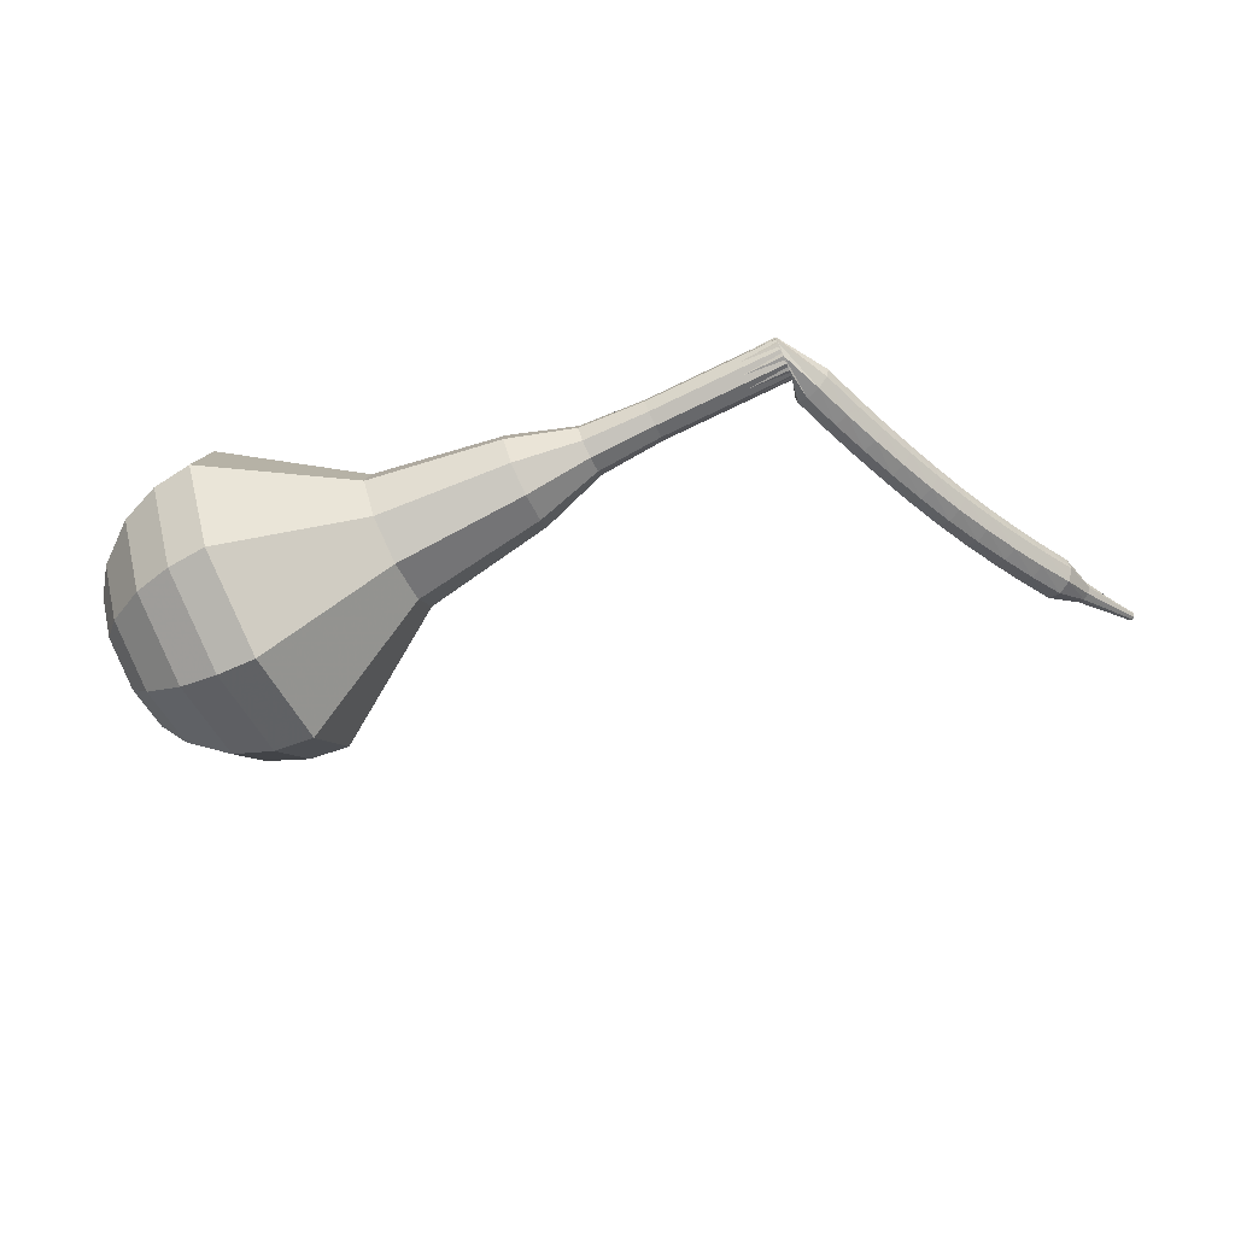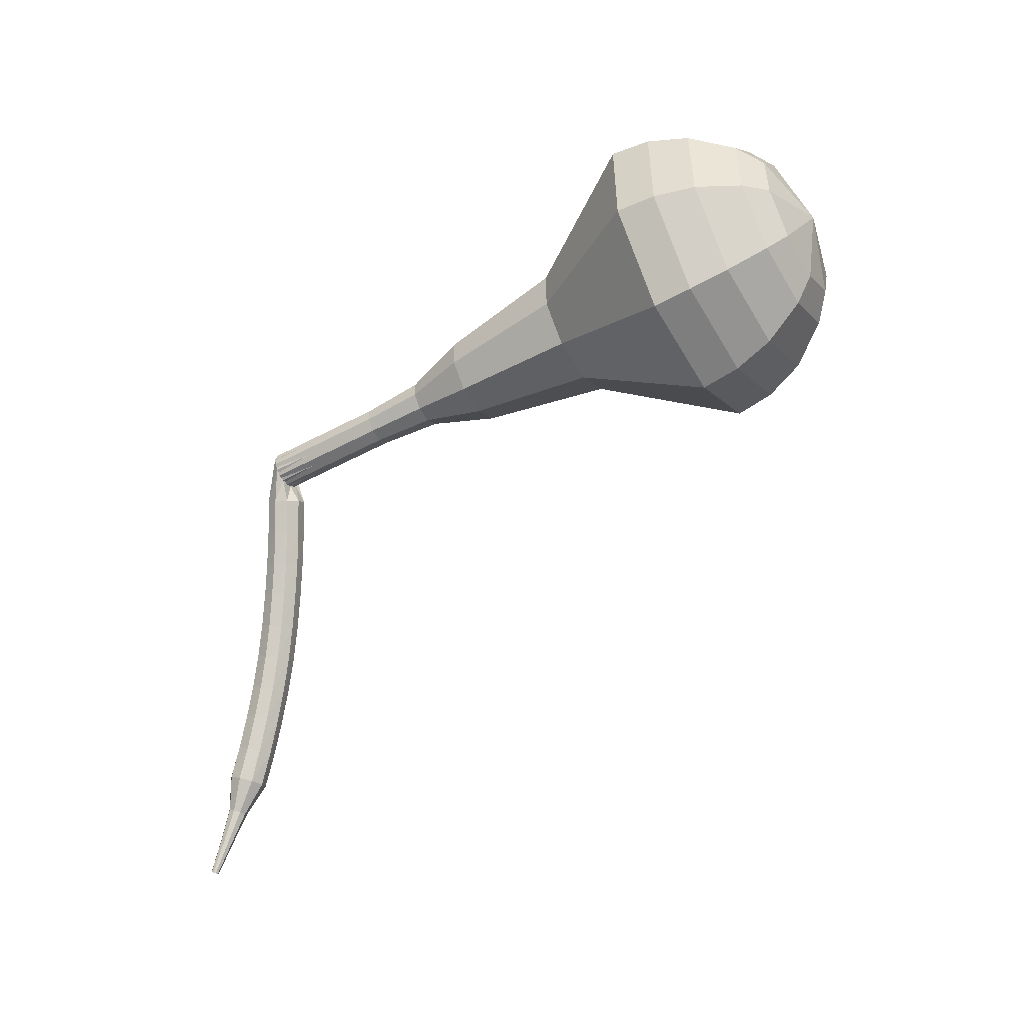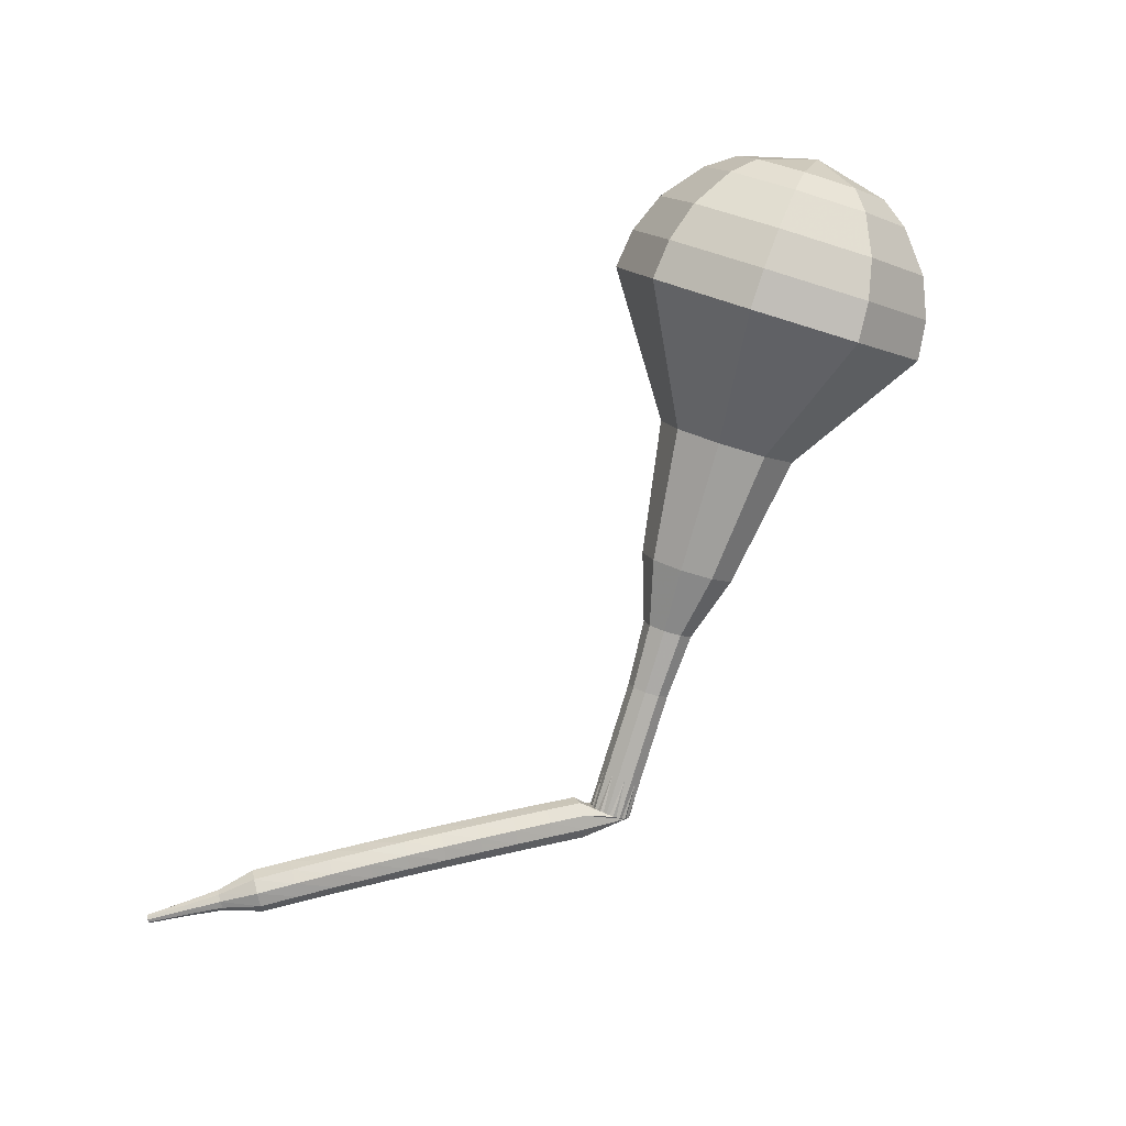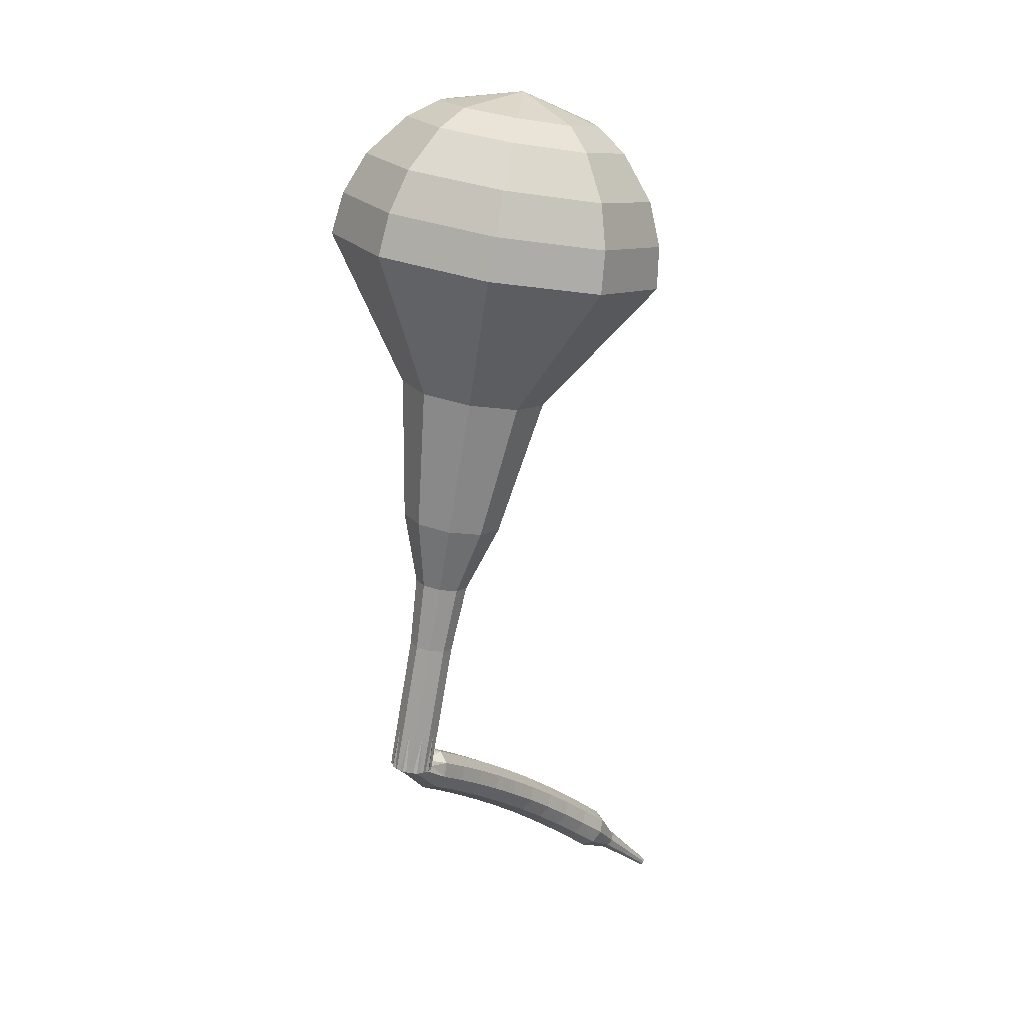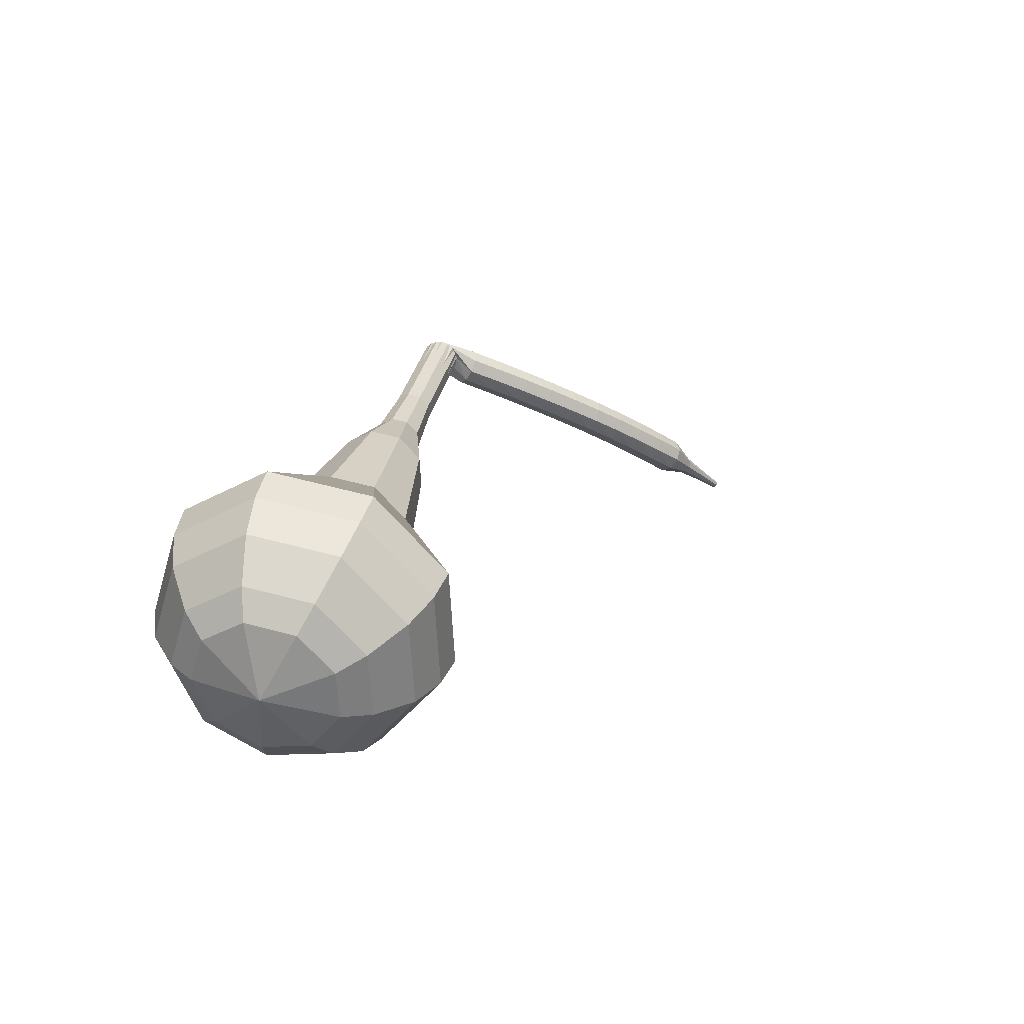
<metadata>
{"format":"obj","ext":"obj","renderer":"f3d","projection":"perspective","resolution":1024,"background":"white","views":[{"elev":77.9,"azim":-154.8,"up":"+Z"},{"elev":-70.2,"azim":77.5,"up":"+Z"},{"elev":48.3,"azim":-47.7,"up":"+Y"},{"elev":-26.6,"azim":92.7,"up":"+Y"},{"elev":22.0,"azim":151.2,"up":"+Z"}]}
</metadata>
<code>
g tube1
v 170.4 127.8 183.9
v 169.1 128.1 180.8
v 166.7 129.8 179.1
v 164.3 132.1 179.7
v 163 134 182.2
v 163.4 134.5 185.6
v 165.4 133.4 188.1
v 168 131.3 188.7
v 169.9 129.1 187
v 170.4 127.8 183.9
v 170 129.4 183.7
v 169.1 129.6 181.4
v 167.3 130.9 180.2
v 165.5 132.6 180.6
v 164.6 133.9 182.5
v 164.9 134.3 184.9
v 166.3 133.5 186.8
v 168.2 131.9 187.2
v 169.7 130.3 186
v 170 129.4 183.7
v 167.9 132.5 183.5
v 167.9 132.5 183.5
v 167.9 132.5 183.5
v 167.9 132.5 183.5
v 167.9 132.5 183.5
v 167.9 132.5 183.5
v 167.9 132.5 183.5
v 167.9 132.5 183.5
v 167.9 132.5 183.5
v 167.9 132.5 183.5
v 145.9 109.3 189.9
v 146 109.1 189.3
v 146.4 108.6 189
v 146.9 108.1 189.1
v 147.2 107.9 189.6
v 147.3 108 190.3
v 147.1 108.4 190.8
v 146.6 108.8 190.9
v 146.1 109.2 190.6
v 145.9 109.3 189.9
v 145.3 110 189.2
v 145.5 109.7 188.6
v 145.5 109.1 188.3
v 145.3 108.4 188.4
v 145 108 188.9
v 144.7 108.1 189.5
v 144.6 108.6 190
v 144.7 109.2 190.1
v 145 109.8 189.8
v 145.3 110 189.2
v 143.7 110.3 188.4
v 143.9 110 187.9
v 143.9 109.4 187.6
v 143.7 108.8 187.7
v 143.4 108.4 188.1
v 143.1 108.4 188.8
v 143 108.9 189.2
v 143.1 109.6 189.3
v 143.4 110.1 189
v 143.7 110.3 188.4
v 142.1 110.6 187.7
v 142.3 110.3 187.1
v 142.4 109.7 186.8
v 142.2 109.1 186.9
v 141.9 108.7 187.4
v 141.6 108.7 188
v 141.5 109.2 188.4
v 141.5 109.9 188.5
v 141.8 110.4 188.2
v 142.1 110.6 187.7
v 140.5 110.9 186.9
v 140.8 110.6 186.3
v 140.9 110 186
v 140.7 109.3 186.1
v 140.4 108.9 186.6
v 140.1 109 187.2
v 139.9 109.4 187.6
v 140 110.1 187.7
v 140.2 110.7 187.4
v 140.5 110.9 186.9
v 139 111.1 186
v 139.2 110.8 185.5
v 139.3 110.2 185.2
v 139.2 109.5 185.3
v 138.9 109.1 185.7
v 138.6 109.2 186.3
v 138.4 109.6 186.8
v 138.4 110.3 186.9
v 138.6 110.9 186.6
v 139 111.1 186
v 137.4 111.2 185.2
v 137.7 111 184.6
v 137.8 110.4 184.3
v 137.7 109.7 184.4
v 137.4 109.3 184.9
v 137.1 109.3 185.5
v 136.9 109.8 185.9
v 136.9 110.4 186.1
v 137.1 111 185.8
v 137.4 111.2 185.2
v 135.8 111.3 184.3
v 136.2 111.1 183.8
v 136.3 110.5 183.5
v 136.2 109.8 183.6
v 136 109.4 184
v 135.6 109.4 184.6
v 135.4 109.8 185.1
v 135.3 110.5 185.2
v 135.5 111.1 184.9
v 135.8 111.3 184.3
v 134.3 111.3 183.4
v 134.7 111.1 182.9
v 134.8 110.5 182.6
v 134.8 109.8 182.7
v 134.5 109.4 183.1
v 134.2 109.4 183.7
v 133.9 109.8 184.1
v 133.8 110.5 184.3
v 134 111.1 184
v 134.3 111.3 183.4
v 132.8 111.3 182.5
v 133.2 111.1 181.9
v 133.4 110.5 181.7
v 133.3 109.8 181.8
v 133.1 109.3 182.2
v 132.7 109.3 182.8
v 132.4 109.8 183.2
v 132.3 110.4 183.3
v 132.5 111 183
v 132.8 111.3 182.5
v 131.3 111.2 181.5
v 131.7 111 181
v 131.9 110.4 180.7
v 131.9 109.7 180.8
v 131.7 109.3 181.3
v 131.3 109.2 181.8
v 131 109.6 182.3
v 130.8 110.3 182.4
v 131 110.9 182.1
v 131.3 111.2 181.5
v 129.9 110.5 180.6
v 130.1 110.4 180.3
v 130.2 110.1 180.2
v 130.3 109.8 180.2
v 130.1 109.5 180.4
v 130 109.5 180.7
v 129.8 109.7 180.9
v 129.7 110 181
v 129.7 110.3 180.8
v 129.9 110.5 180.6
v 128.5 110.1 179.6
v 128.7 110 179.4
v 128.8 109.8 179.3
v 128.8 109.6 179.3
v 128.7 109.5 179.5
v 128.6 109.4 179.7
v 128.4 109.6 179.8
v 128.4 109.8 179.8
v 128.4 110 179.7
v 128.5 110.1 179.6
v 127.1 109.7 178.6
v 127.2 109.7 178.5
v 127.3 109.5 178.4
v 127.3 109.4 178.4
v 127.3 109.3 178.5
v 127.2 109.3 178.6
v 127.1 109.4 178.7
v 127.1 109.5 178.7
v 127.1 109.6 178.7
v 127.1 109.7 178.6
f 1 2 12
f 12 11 1
f 2 3 13
f 13 12 2
f 3 4 14
f 14 13 3
f 4 5 15
f 15 14 4
f 5 6 16
f 16 15 5
f 6 7 17
f 17 16 6
f 7 8 18
f 18 17 7
f 8 9 19
f 19 18 8
f 9 10 20
f 20 19 9
f 11 12 22
f 22 21 11
f 12 13 23
f 23 22 12
f 13 14 24
f 24 23 13
f 14 15 25
f 25 24 14
f 15 16 26
f 26 25 15
f 16 17 27
f 27 26 16
f 17 18 28
f 28 27 17
f 18 19 29
f 29 28 18
f 19 20 30
f 30 29 19
f 21 22 32
f 32 31 21
f 22 23 33
f 33 32 22
f 23 24 34
f 34 33 23
f 24 25 35
f 35 34 24
f 25 26 36
f 36 35 25
f 26 27 37
f 37 36 26
f 27 28 38
f 38 37 27
f 28 29 39
f 39 38 28
f 29 30 40
f 40 39 29
f 31 32 42
f 42 41 31
f 32 33 43
f 43 42 32
f 33 34 44
f 44 43 33
f 34 35 45
f 45 44 34
f 35 36 46
f 46 45 35
f 36 37 47
f 47 46 36
f 37 38 48
f 48 47 37
f 38 39 49
f 49 48 38
f 39 40 50
f 50 49 39
f 41 42 52
f 52 51 41
f 42 43 53
f 53 52 42
f 43 44 54
f 54 53 43
f 44 45 55
f 55 54 44
f 45 46 56
f 56 55 45
f 46 47 57
f 57 56 46
f 47 48 58
f 58 57 47
f 48 49 59
f 59 58 48
f 49 50 60
f 60 59 49
f 51 52 62
f 62 61 51
f 52 53 63
f 63 62 52
f 53 54 64
f 64 63 53
f 54 55 65
f 65 64 54
f 55 56 66
f 66 65 55
f 56 57 67
f 67 66 56
f 57 58 68
f 68 67 57
f 58 59 69
f 69 68 58
f 59 60 70
f 70 69 59
f 61 62 72
f 72 71 61
f 62 63 73
f 73 72 62
f 63 64 74
f 74 73 63
f 64 65 75
f 75 74 64
f 65 66 76
f 76 75 65
f 66 67 77
f 77 76 66
f 67 68 78
f 78 77 67
f 68 69 79
f 79 78 68
f 69 70 80
f 80 79 69
f 71 72 82
f 82 81 71
f 72 73 83
f 83 82 72
f 73 74 84
f 84 83 73
f 74 75 85
f 85 84 74
f 75 76 86
f 86 85 75
f 76 77 87
f 87 86 76
f 77 78 88
f 88 87 77
f 78 79 89
f 89 88 78
f 79 80 90
f 90 89 79
f 81 82 92
f 92 91 81
f 82 83 93
f 93 92 82
f 83 84 94
f 94 93 83
f 84 85 95
f 95 94 84
f 85 86 96
f 96 95 85
f 86 87 97
f 97 96 86
f 87 88 98
f 98 97 87
f 88 89 99
f 99 98 88
f 89 90 100
f 100 99 89
f 91 92 102
f 102 101 91
f 92 93 103
f 103 102 92
f 93 94 104
f 104 103 93
f 94 95 105
f 105 104 94
f 95 96 106
f 106 105 95
f 96 97 107
f 107 106 96
f 97 98 108
f 108 107 97
f 98 99 109
f 109 108 98
f 99 100 110
f 110 109 99
f 101 102 112
f 112 111 101
f 102 103 113
f 113 112 102
f 103 104 114
f 114 113 103
f 104 105 115
f 115 114 104
f 105 106 116
f 116 115 105
f 106 107 117
f 117 116 106
f 107 108 118
f 118 117 107
f 108 109 119
f 119 118 108
f 109 110 120
f 120 119 109
f 111 112 122
f 122 121 111
f 112 113 123
f 123 122 112
f 113 114 124
f 124 123 113
f 114 115 125
f 125 124 114
f 115 116 126
f 126 125 115
f 116 117 127
f 127 126 116
f 117 118 128
f 128 127 117
f 118 119 129
f 129 128 118
f 119 120 130
f 130 129 119
f 121 122 132
f 132 131 121
f 122 123 133
f 133 132 122
f 123 124 134
f 134 133 123
f 124 125 135
f 135 134 124
f 125 126 136
f 136 135 125
f 126 127 137
f 137 136 126
f 127 128 138
f 138 137 127
f 128 129 139
f 139 138 128
f 129 130 140
f 140 139 129
f 131 132 142
f 142 141 131
f 132 133 143
f 143 142 132
f 133 134 144
f 144 143 133
f 134 135 145
f 145 144 134
f 135 136 146
f 146 145 135
f 136 137 147
f 147 146 136
f 137 138 148
f 148 147 137
f 138 139 149
f 149 148 138
f 139 140 150
f 150 149 139
f 141 142 152
f 152 151 141
f 142 143 153
f 153 152 142
f 143 144 154
f 154 153 143
f 144 145 155
f 155 154 144
f 145 146 156
f 156 155 145
f 146 147 157
f 157 156 146
f 147 148 158
f 158 157 147
f 148 149 159
f 159 158 148
f 149 150 160
f 160 159 149
f 151 152 162
f 162 161 151
f 152 153 163
f 163 162 152
f 153 154 164
f 164 163 153
f 154 155 165
f 165 164 154
f 155 156 166
f 166 165 155
f 156 157 167
f 167 166 156
f 157 158 168
f 168 167 157
f 158 159 169
f 169 168 158
f 159 160 170
f 170 169 159
v 147.3 107.9 189.9
v 147.1 108 189.3
v 146.6 108.3 189
v 146.1 108.8 189.1
v 145.9 109.2 189.6
v 145.9 109.3 190.3
v 146.3 109.1 190.8
v 146.9 108.6 190.9
v 147.3 108.2 190.6
v 147.3 107.9 189.9
v 149.4 110.2 189.3
v 149.1 110.3 188.7
v 148.7 110.6 188.4
v 148.2 111.1 188.5
v 147.9 111.5 189
v 148 111.6 189.7
v 148.4 111.4 190.2
v 148.9 110.9 190.3
v 149.3 110.5 189.9
v 149.4 110.2 189.3
v 151.4 112.5 188.7
v 151.2 112.6 188.1
v 150.7 112.9 187.7
v 150.2 113.4 187.9
v 150 113.8 188.4
v 150 113.9 189
v 150.4 113.7 189.5
v 151 113.2 189.7
v 151.4 112.8 189.3
v 151.4 112.5 188.7
v 153.7 114.7 188.1
v 153.3 114.8 187.3
v 152.8 115.2 186.9
v 152.2 115.8 187.1
v 151.8 116.2 187.7
v 152 116.3 188.5
v 152.4 116.1 189.1
v 153.1 115.5 189.3
v 153.5 115 188.9
v 153.7 114.7 188.1
v 156.5 116.3 187.5
v 155.9 116.4 186
v 154.8 117.2 185.3
v 153.7 118.3 185.5
v 153.1 119.1 186.7
v 153.3 119.3 188.2
v 154.2 118.8 189.4
v 155.4 117.9 189.7
v 156.3 116.9 188.9
v 156.5 116.3 187.5
v 161.4 120.2 186.2
v 160.5 120.4 184.1
v 158.9 121.5 183
v 157.3 123.1 183.4
v 156.4 124.3 185.1
v 156.7 124.6 187.3
v 158 123.9 189
v 159.8 122.5 189.4
v 161.1 121 188.3
v 161.4 120.2 186.2
v 168.6 122 185
v 166.7 122.5 180.3
v 163 125.1 177.8
v 159.4 128.5 178.6
v 157.4 131.3 182.5
v 158.1 132.1 187.5
v 161 130.4 191.4
v 164.9 127.2 192.2
v 167.9 123.9 189.7
v 168.6 122 185
v 169.6 123.5 184.6
v 167.8 124 180.1
v 164.2 126.5 177.6
v 160.7 129.9 178.5
v 158.8 132.5 182.2
v 159.5 133.3 187.1
v 162.3 131.7 190.8
v 166.1 128.6 191.6
v 169 125.4 189.2
v 169.6 123.5 184.6
v 170.3 125.4 184.3
v 168.6 125.8 180.2
v 165.5 128.1 178
v 162.3 131.1 178.7
v 160.6 133.5 182.1
v 161.2 134.1 186.4
v 163.8 132.7 189.8
v 167.1 129.9 190.5
v 169.7 127 188.4
v 170.3 125.4 184.3
v 170.4 127.8 183.9
v 169.1 128.1 180.8
v 166.7 129.8 179.1
v 164.3 132.1 179.7
v 163 134 182.2
v 163.4 134.5 185.6
v 165.4 133.4 188.1
v 168 131.3 188.7
v 169.9 129.1 187
v 170.4 127.8 183.9
v 170 129.4 183.7
v 169.1 129.6 181.4
v 167.3 130.9 180.2
v 165.5 132.6 180.6
v 164.6 133.9 182.5
v 164.9 134.3 184.9
v 166.3 133.5 186.8
v 168.2 131.9 187.2
v 169.7 130.3 186
v 170 129.4 183.7
v 167.9 132.5 183.5
v 167.9 132.5 183.5
v 167.9 132.5 183.5
v 167.9 132.5 183.5
v 167.9 132.5 183.5
v 167.9 132.5 183.5
v 167.9 132.5 183.5
v 167.9 132.5 183.5
v 167.9 132.5 183.5
v 167.9 132.5 183.5
f 171 172 182
f 182 181 171
f 172 173 183
f 183 182 172
f 173 174 184
f 184 183 173
f 174 175 185
f 185 184 174
f 175 176 186
f 186 185 175
f 176 177 187
f 187 186 176
f 177 178 188
f 188 187 177
f 178 179 189
f 189 188 178
f 179 180 190
f 190 189 179
f 181 182 192
f 192 191 181
f 182 183 193
f 193 192 182
f 183 184 194
f 194 193 183
f 184 185 195
f 195 194 184
f 185 186 196
f 196 195 185
f 186 187 197
f 197 196 186
f 187 188 198
f 198 197 187
f 188 189 199
f 199 198 188
f 189 190 200
f 200 199 189
f 191 192 202
f 202 201 191
f 192 193 203
f 203 202 192
f 193 194 204
f 204 203 193
f 194 195 205
f 205 204 194
f 195 196 206
f 206 205 195
f 196 197 207
f 207 206 196
f 197 198 208
f 208 207 197
f 198 199 209
f 209 208 198
f 199 200 210
f 210 209 199
f 201 202 212
f 212 211 201
f 202 203 213
f 213 212 202
f 203 204 214
f 214 213 203
f 204 205 215
f 215 214 204
f 205 206 216
f 216 215 205
f 206 207 217
f 217 216 206
f 207 208 218
f 218 217 207
f 208 209 219
f 219 218 208
f 209 210 220
f 220 219 209
f 211 212 222
f 222 221 211
f 212 213 223
f 223 222 212
f 213 214 224
f 224 223 213
f 214 215 225
f 225 224 214
f 215 216 226
f 226 225 215
f 216 217 227
f 227 226 216
f 217 218 228
f 228 227 217
f 218 219 229
f 229 228 218
f 219 220 230
f 230 229 219
f 221 222 232
f 232 231 221
f 222 223 233
f 233 232 222
f 223 224 234
f 234 233 223
f 224 225 235
f 235 234 224
f 225 226 236
f 236 235 225
f 226 227 237
f 237 236 226
f 227 228 238
f 238 237 227
f 228 229 239
f 239 238 228
f 229 230 240
f 240 239 229
f 231 232 242
f 242 241 231
f 232 233 243
f 243 242 232
f 233 234 244
f 244 243 233
f 234 235 245
f 245 244 234
f 235 236 246
f 246 245 235
f 236 237 247
f 247 246 236
f 237 238 248
f 248 247 237
f 238 239 249
f 249 248 238
f 239 240 250
f 250 249 239
f 241 242 252
f 252 251 241
f 242 243 253
f 253 252 242
f 243 244 254
f 254 253 243
f 244 245 255
f 255 254 244
f 245 246 256
f 256 255 245
f 246 247 257
f 257 256 246
f 247 248 258
f 258 257 247
f 248 249 259
f 259 258 248
f 249 250 260
f 260 259 249
f 251 252 262
f 262 261 251
f 252 253 263
f 263 262 252
f 253 254 264
f 264 263 253
f 254 255 265
f 265 264 254
f 255 256 266
f 266 265 255
f 256 257 267
f 267 266 256
f 257 258 268
f 268 267 257
f 258 259 269
f 269 268 258
f 259 260 270
f 270 269 259
f 261 262 272
f 272 271 261
f 262 263 273
f 273 272 262
f 263 264 274
f 274 273 263
f 264 265 275
f 275 274 264
f 265 266 276
f 276 275 265
f 266 267 277
f 277 276 266
f 267 268 278
f 278 277 267
f 268 269 279
f 279 278 268
f 269 270 280
f 280 279 269
f 271 272 282
f 282 281 271
f 272 273 283
f 283 282 272
f 273 274 284
f 284 283 273
f 274 275 285
f 285 284 274
f 275 276 286
f 286 285 275
f 276 277 287
f 287 286 276
f 277 278 288
f 288 287 277
f 278 279 289
f 289 288 278
f 279 280 290
f 290 289 279
g

</code>
